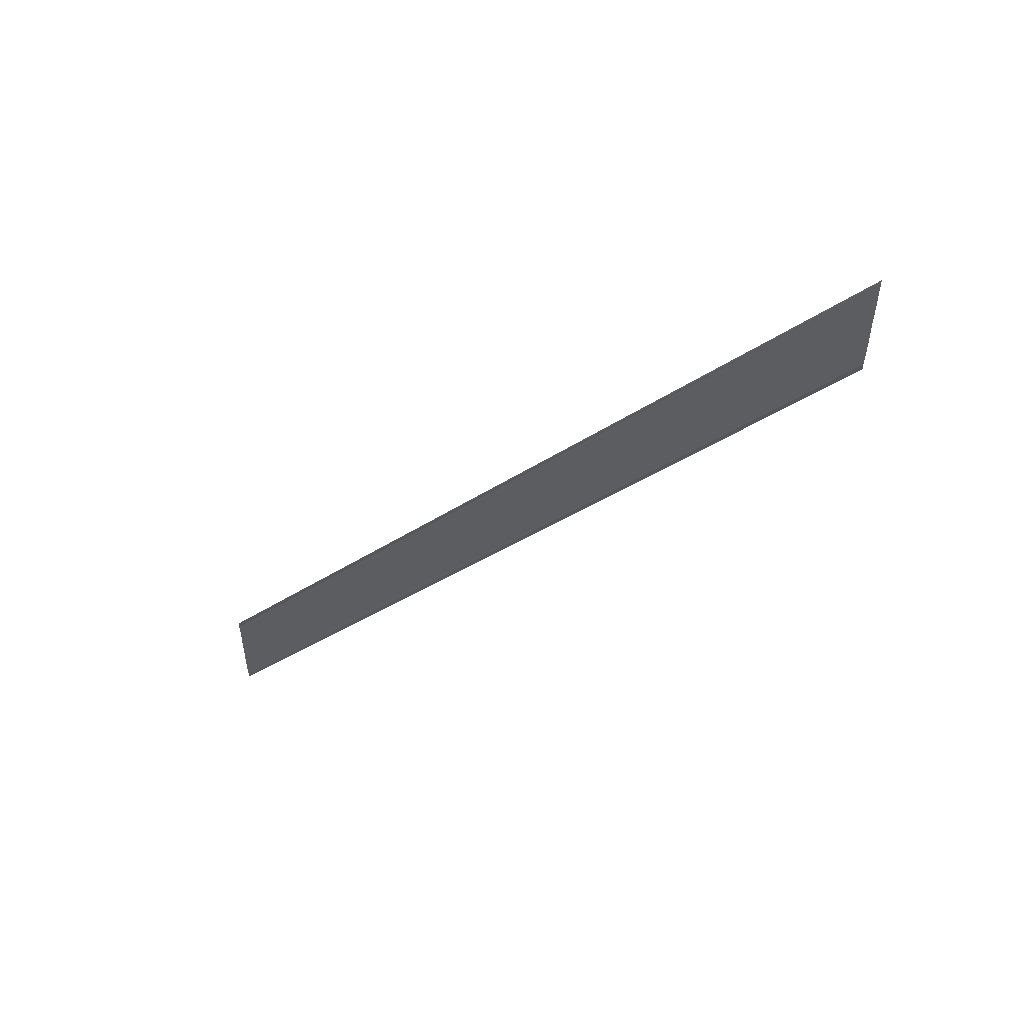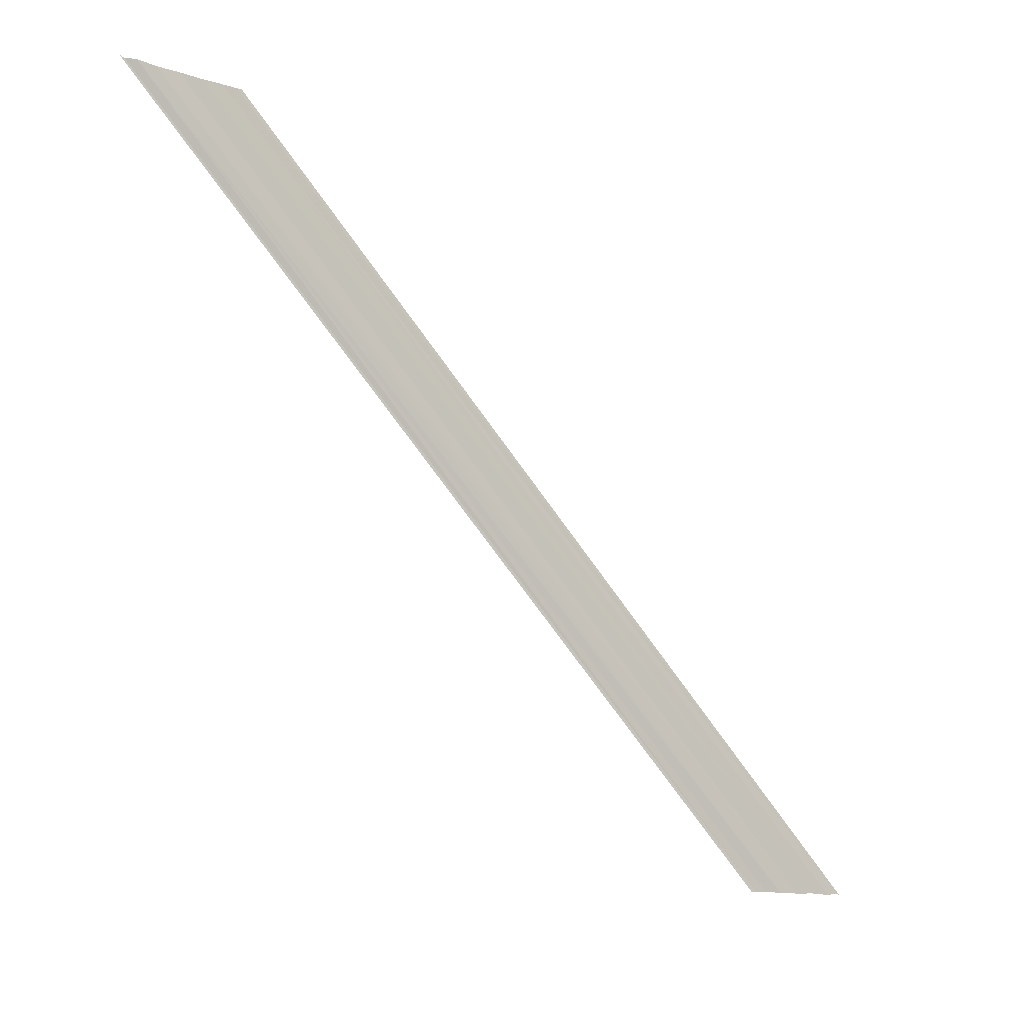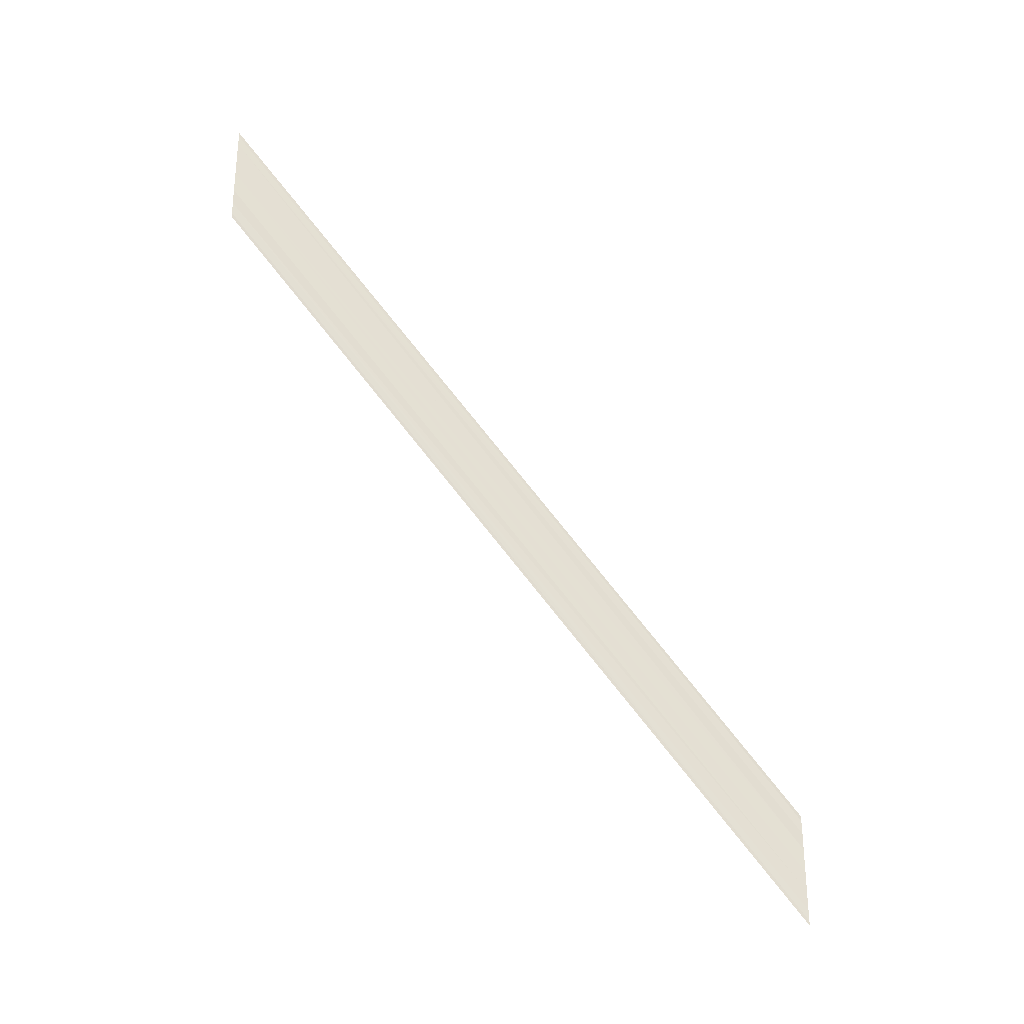
<metadata>
{"format":"obj","ext":"obj","renderer":"f3d","projection":"perspective","resolution":1024,"background":"white","views":[{"elev":52.3,"azim":-80.1,"up":"+Z"},{"elev":-11.2,"azim":-128.5,"up":"+Y"},{"elev":-29.8,"azim":66.7,"up":"+Z"}]}
</metadata>
<code>
o 12736
v 2241 1882 20.15
v 2241 1882 20.14
v 2241 1882 20.1
v 2241 1882 20.15
v 2241 1882 20.14
v 2241 1882 20.1
v 2241 1882 20.14
v 2241 1882 20.14
v 2241 1882 20.1
v 2241 1882 20.14
v 2241 1882 20.1
v 2241 1882 20.14
v 2241 1882 20.1
v 2241 1882 20.15
v 2241 1882 20.1
v 2241 1882 20.11
v 2241 1882 20.15
v 2241 1882 20.15
v 2241 1882 20.15
v 2241 1882 20.11
v 2241 1882 20.15
v 2241 1882 20.11
v 2241 1882 20.14
v 2241 1882 20.14
v 2241 1882 20.1
v 2241 1882 20.15
v 2241 1882 20.14
v 2241 1882 20.1
v 2241 1882 20.14
v 2241 1882 20.14
v 2241 1882 20.1
v 2241 1882 20.14
v 2241 1882 20.1
v 2241 1882 20.15
v 2241 1882 20.1
v 2241 1882 20.1
v 2241 1882 20.15
v 2241 1882 20.15
v 2241 1882 20.15
v 2241 1882 20.11
v 2241 1882 20.11
v 2241 1882 20.15
v 2241 1882 20.15
v 2241 1882 20.15
v 2241 1882 20.11
f 1 2 3
f 1 4 3
f 5 2 6
f 5 7 6
f 8 7 9
f 9 10 11
f 6 10 11
f 6 12 13
f 3 12 13
f 3 14 15
f 16 14 15
f 17 4 16
f 17 18 16
f 19 18 20
f 16 21 22
f 20 21 22
f 23 24 25
f 23 26 25
f 27 24 28
f 27 29 28
f 28 30 31
f 28 32 33
f 25 32 33
f 25 34 35
f 36 34 35
f 37 26 36
f 37 38 36
f 36 39 40
f 41 39 40
f 42 38 41
f 42 43 41
f 41 44 45

</code>
